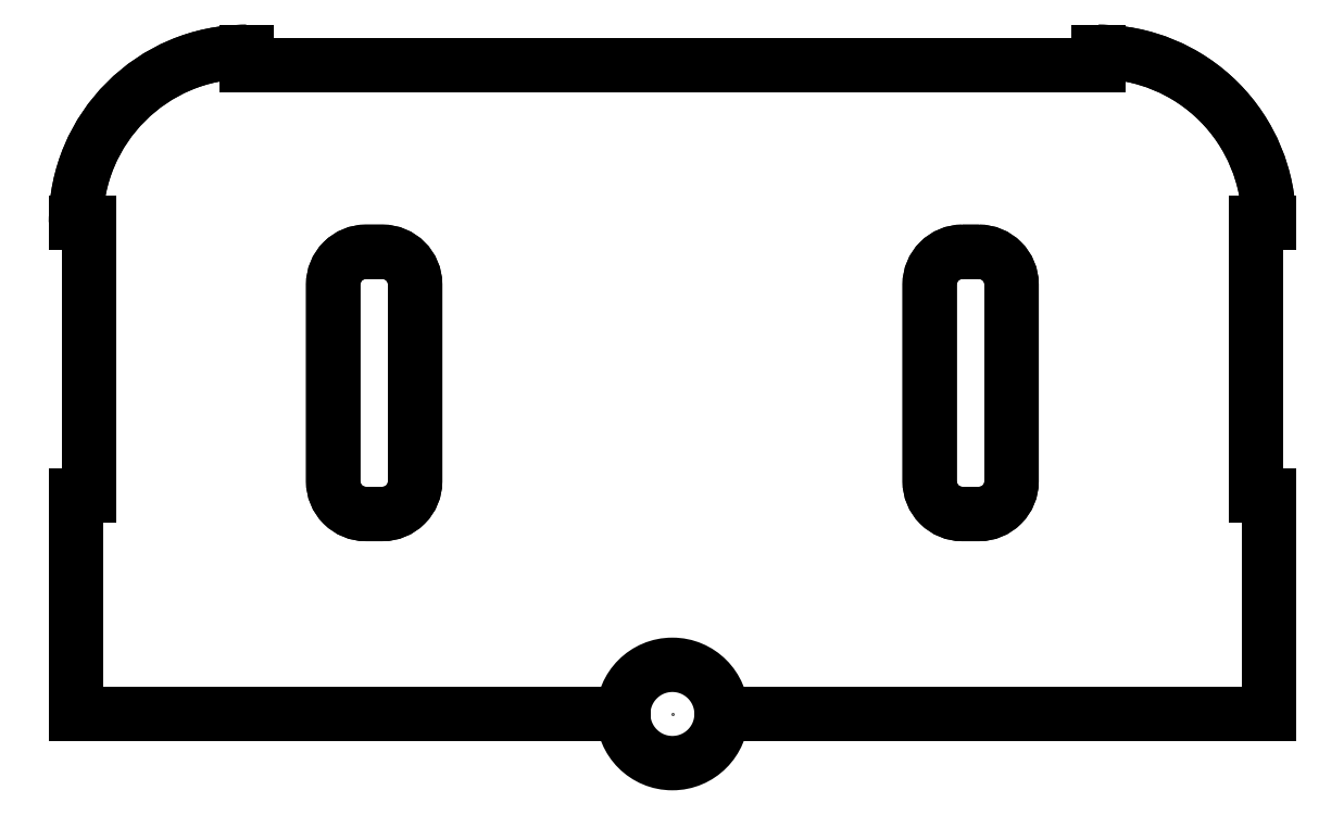
<metadata>
{"format":"dxf","ext":"dxf","renderer":"ezdxf+matplotlib","layout":"modelspace","background":"white","min_lineweight":24,"dpi":150}
</metadata>
<code>
0
SECTION
2
ENTITIES
0
POINT
8
0
10
0
20
0
30
0
0
LWPOLYLINE
8
0
90
8
70
1
43
0
10
88.5
20
141
10
93.5
20
141
42
-0.4142
10
103.5
20
131
10
103.5
20
71
42
-0.4142
10
93.5
20
61
10
88.5
20
61
42
-0.4142
10
78.5
20
71
10
78.5
20
131
42
-0.4142
0
LWPOLYLINE
8
0
90
8
70
1
43
0
10
-88.5
20
61
10
-93.5
20
61
42
-0.4142
10
-103.5
20
71
10
-103.5
20
131
42
-0.4142
10
-93.5
20
141
10
-88.5
20
141
42
-0.4142
10
-78.5
20
131
10
-78.5
20
71
42
-0.4142
0
LINE
8
0
10
-130
20
198
30
0
11
-130
21
202
31
0
0
ARC
8
0
10
-130
20
150
30
0
40
52
210
0
220
0
230
1
50
90
51
180
0
LINE
8
0
10
-182
20
150
30
0
11
-178
21
150
31
0
0
LINE
8
0
10
-178
20
150
30
0
11
-178
21
66.67
31
0
0
LINE
8
0
10
-178
20
66.67
30
0
11
-182
21
66.67
31
0
0
LINE
8
0
10
-182
20
66.67
30
0
11
-182
21
0
31
0
0
LINE
8
0
10
182
20
1.066e-13
30
0
11
182
21
66.67
31
0
0
LINE
8
0
10
182
20
66.67
30
0
11
178
21
66.67
31
0
0
LINE
8
0
10
178
20
66.67
30
0
11
178
21
150
31
0
0
LINE
8
0
10
178
20
150
30
0
11
182
21
150
31
0
0
ARC
8
0
10
130
20
150
30
0
40
52
210
0
220
-0
230
1
50
0
51
90
0
LINE
8
0
10
130
20
202
30
0
11
130
21
198
31
0
0
LINE
8
0
10
130
20
198
30
0
11
-130
21
198
31
0
0
LWPOLYLINE
8
0
90
8
70
1
43
0
10
93.5
20
141
10
88.5
20
141
42
0.4142
10
78.5
20
131
10
78.5
20
71
42
0.4142
10
88.5
20
61
10
93.5
20
61
42
0.4142
10
103.5
20
71
10
103.5
20
131
42
0.4142
0
LWPOLYLINE
8
0
90
8
70
1
43
0
10
-93.5
20
61
10
-88.5
20
61
42
0.4142
10
-78.5
20
71
10
-78.5
20
131
42
0.4142
10
-88.5
20
141
10
-93.5
20
141
42
0.4142
10
-103.5
20
131
10
-103.5
20
71
42
0.4142
0
LINE
8
0
10
-130
20
202
30
0
11
-130
21
198
31
0
0
ARC
8
0
10
-130
20
150
30
0
40
52
210
0
220
0
230
1
50
90
51
180
0
LINE
8
0
10
-178
20
150
30
0
11
-182
21
150
31
0
0
LINE
8
0
10
-178
20
66.67
30
0
11
-178
21
150
31
0
0
LINE
8
0
10
-182
20
66.67
30
0
11
-178
21
66.67
31
0
0
LINE
8
0
10
-182
20
0
30
0
11
-182
21
66.67
31
0
0
LINE
8
0
10
182
20
66.67
30
0
11
182
21
1.066e-13
31
0
0
LINE
8
0
10
178
20
66.67
30
0
11
182
21
66.67
31
0
0
LINE
8
0
10
178
20
150
30
0
11
178
21
66.67
31
0
0
LINE
8
0
10
182
20
150
30
0
11
178
21
150
31
0
0
ARC
8
0
10
130
20
150
30
0
40
52
210
0
220
-0
230
1
50
0
51
90
0
LINE
8
0
10
130
20
198
30
0
11
130
21
202
31
0
0
LINE
8
0
10
-130
20
198
30
0
11
130
21
198
31
0
0
CIRCLE
8
0
10
0
20
0
30
0
40
15
210
0
220
0
230
1
0
LINE
8
0
10
-15
20
4.89e-14
30
0
11
-182
21
0
31
0
0
LINE
8
0
10
15
20
5.768e-14
30
0
11
182
21
1.066e-13
31
0
0
ENDSEC
0
EOF

</code>
